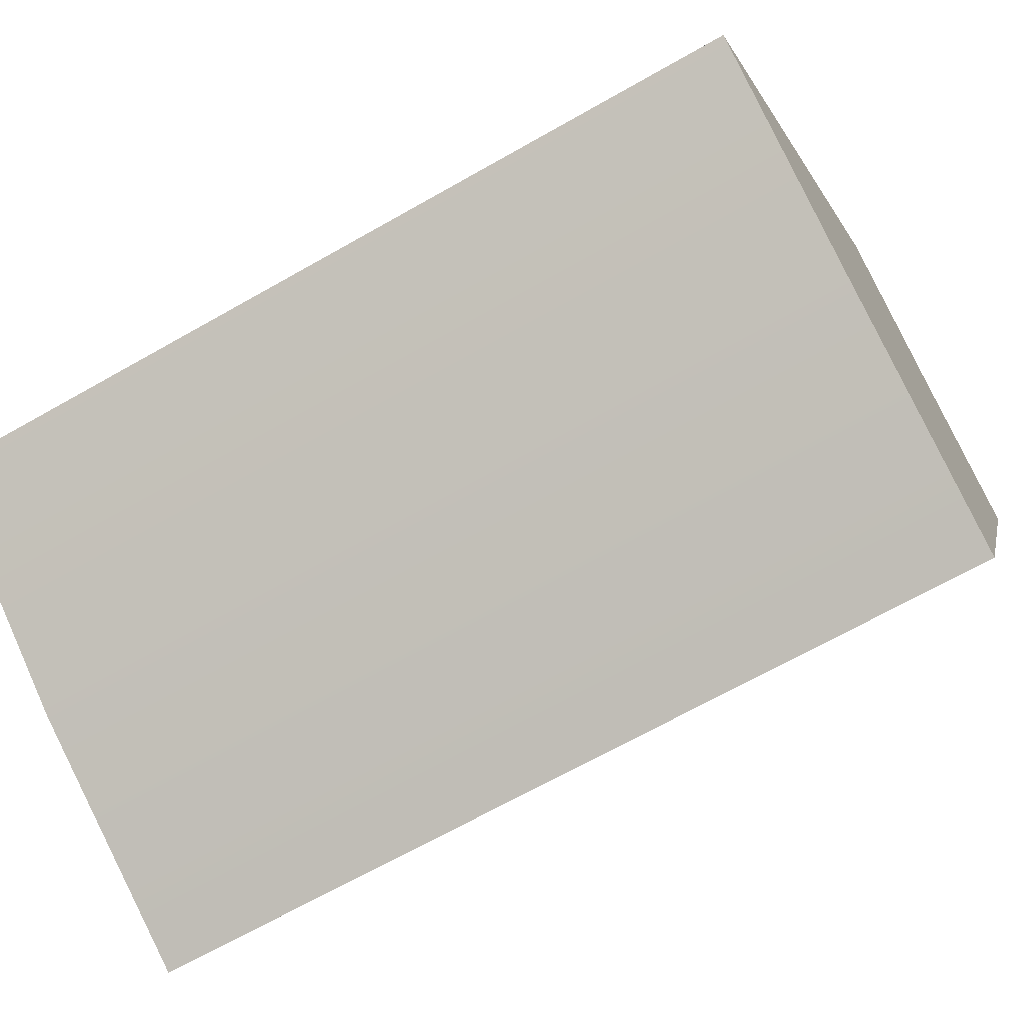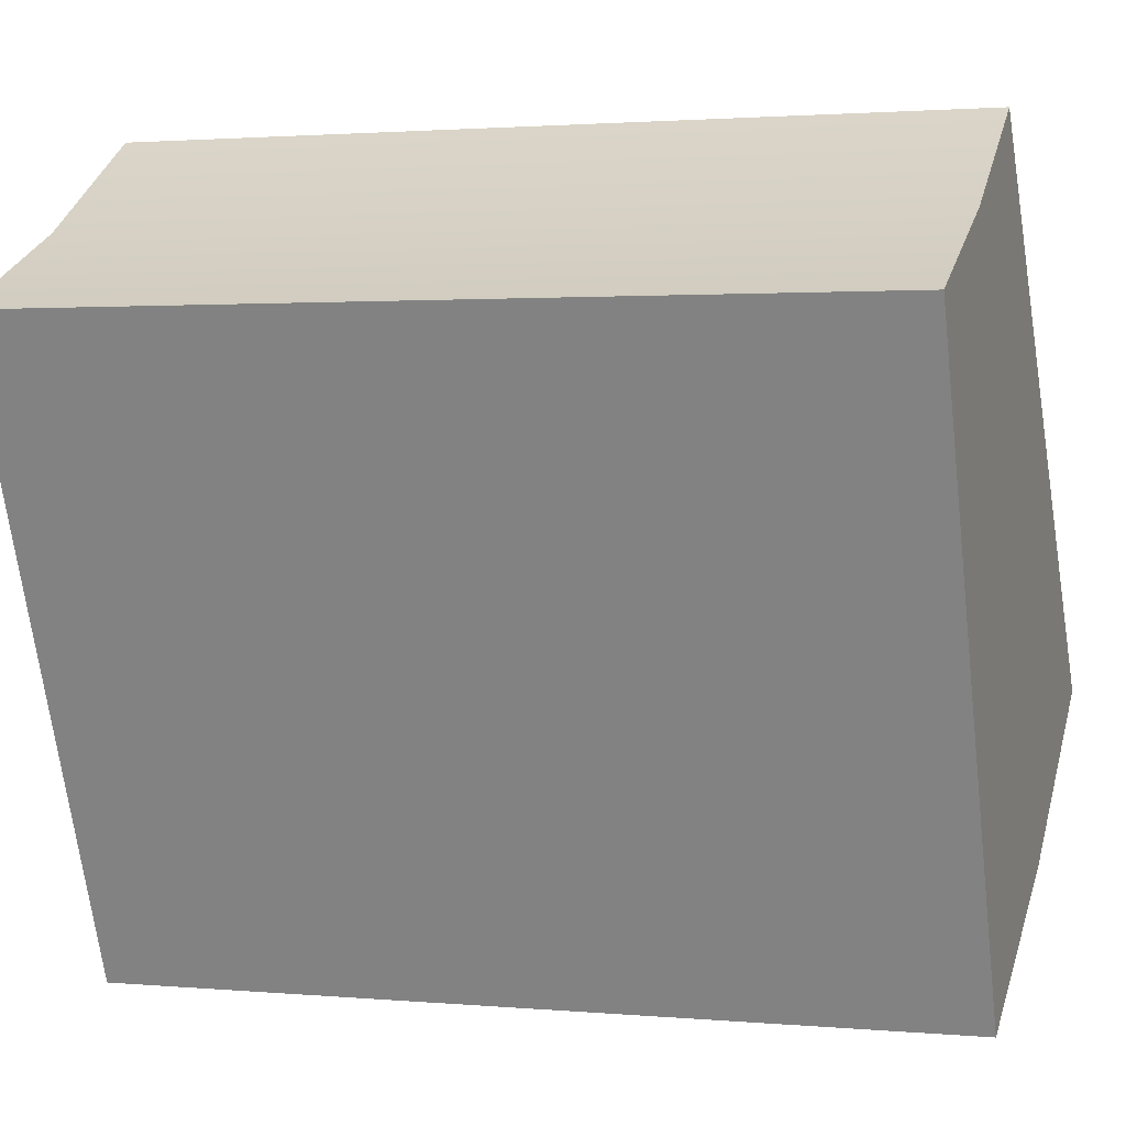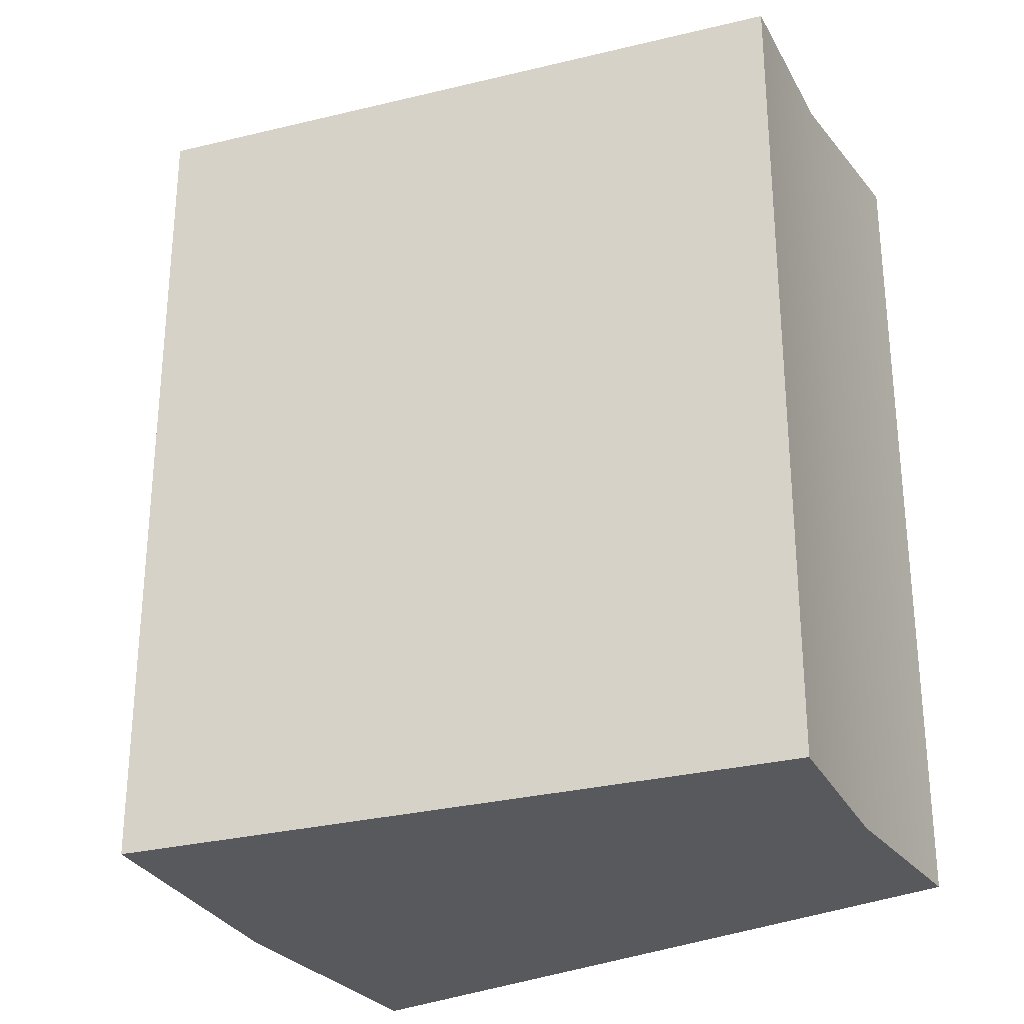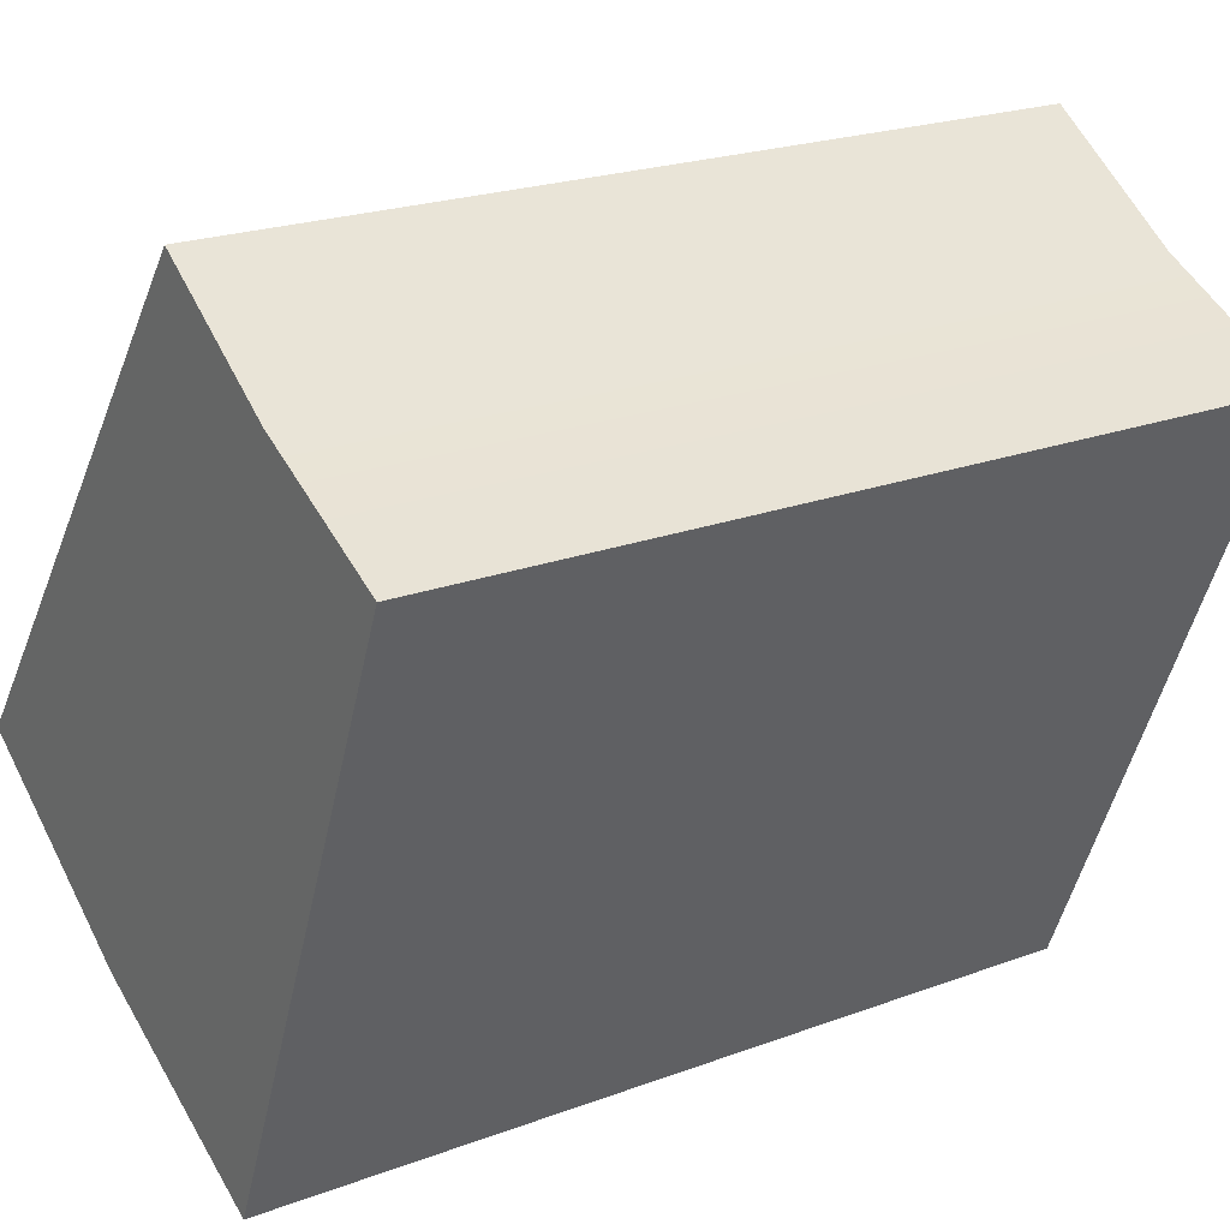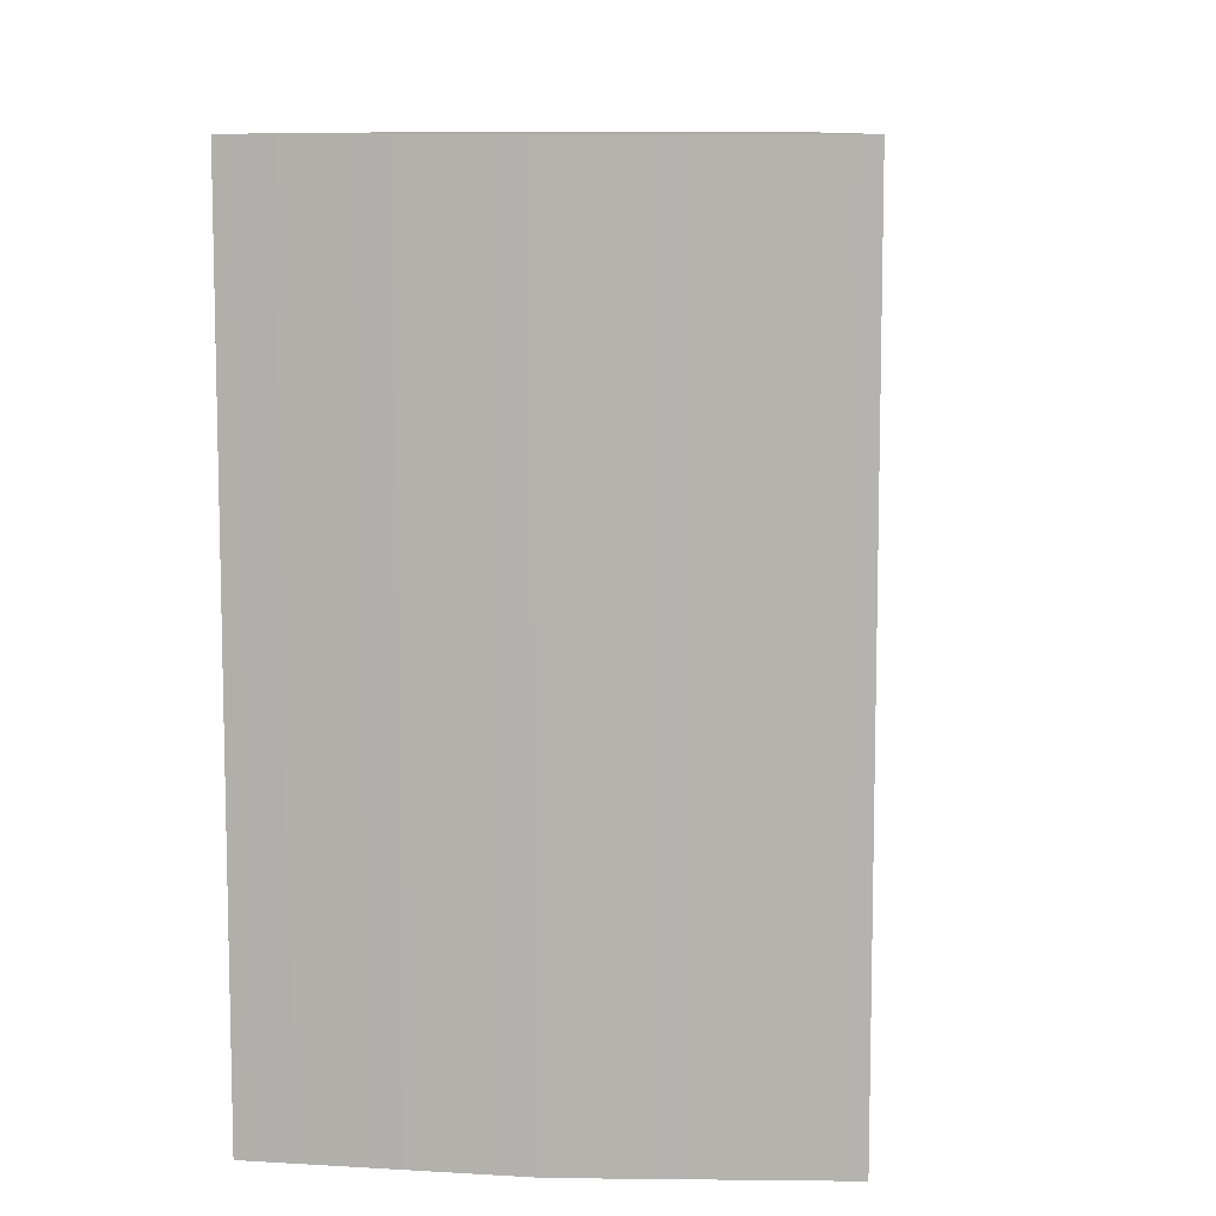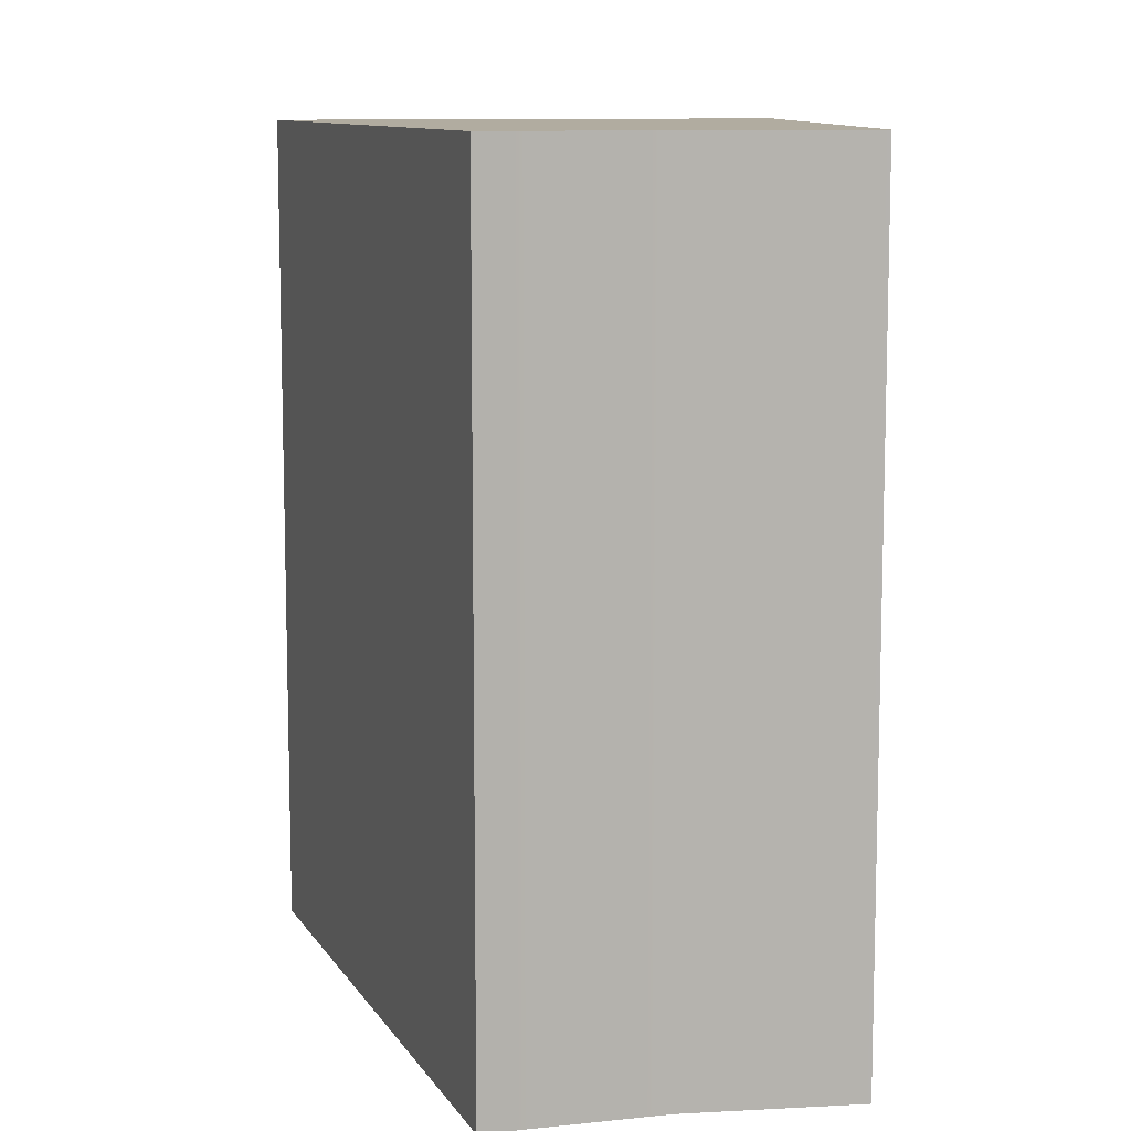
<metadata>
{"format":"obj","ext":"obj","renderer":"f3d","projection":"perspective","resolution":1024,"background":"white","views":[{"elev":-67.5,"azim":119.7,"up":"+Y"},{"elev":1.8,"azim":-71.9,"up":"+Y"},{"elev":-29.7,"azim":147.2,"up":"+Z"},{"elev":22.0,"azim":-123.1,"up":"+Y"},{"elev":9.4,"azim":35.4,"up":"+Z"},{"elev":10.1,"azim":-161.6,"up":"+Z"}]}
</metadata>
<code>
v 6 -10.39 -2.508
v 4.592 -11.09 -2.508
v 4.592 -11.09 2.508
v 6 -10.39 2.508
v 6 -10.39 2.508
v 4.592 -11.09 2.508
v 3.061 -7.391 2.508
v 4 -6.928 2.508
v 4 -6.928 2.508
v 3.061 -7.391 2.508
v 3.061 -7.391 -2.508
v 4 -6.928 -2.508
v 4 -6.928 -2.508
v 3.061 -7.391 -2.508
v 4.592 -11.09 -2.508
v 6 -10.39 -2.508
v 7.305 -9.52 -2.508
v 6 -10.39 -2.508
v 6 -10.39 2.508
v 7.305 -9.52 2.508
v 7.305 -9.52 2.508
v 6 -10.39 2.508
v 4 -6.928 2.508
v 4.87 -6.347 2.508
v 4.87 -6.347 2.508
v 4 -6.928 2.508
v 4 -6.928 -2.508
v 4.87 -6.347 -2.508
v 4.87 -6.347 -2.508
v 4 -6.928 -2.508
v 6 -10.39 -2.508
v 7.305 -9.52 -2.508
v 3.061 -7.391 2.508
v 4.592 -11.09 2.508
v 4.592 -11.09 -2.508
v 3.061 -7.391 -2.508
v 4.87 -6.347 -2.508
v 7.305 -9.52 -2.508
v 7.305 -9.52 2.508
v 4.87 -6.347 2.508
g Object038
f 1 3 2
f 1 4 3
f 5 7 6
f 5 8 7
f 9 11 10
f 9 12 11
f 13 15 14
f 13 16 15
f 17 19 18
f 17 20 19
f 21 23 22
f 21 24 23
f 25 27 26
f 25 28 27
f 29 31 30
f 29 32 31
f 33 35 34
f 33 36 35
f 37 39 38
f 37 40 39

</code>
